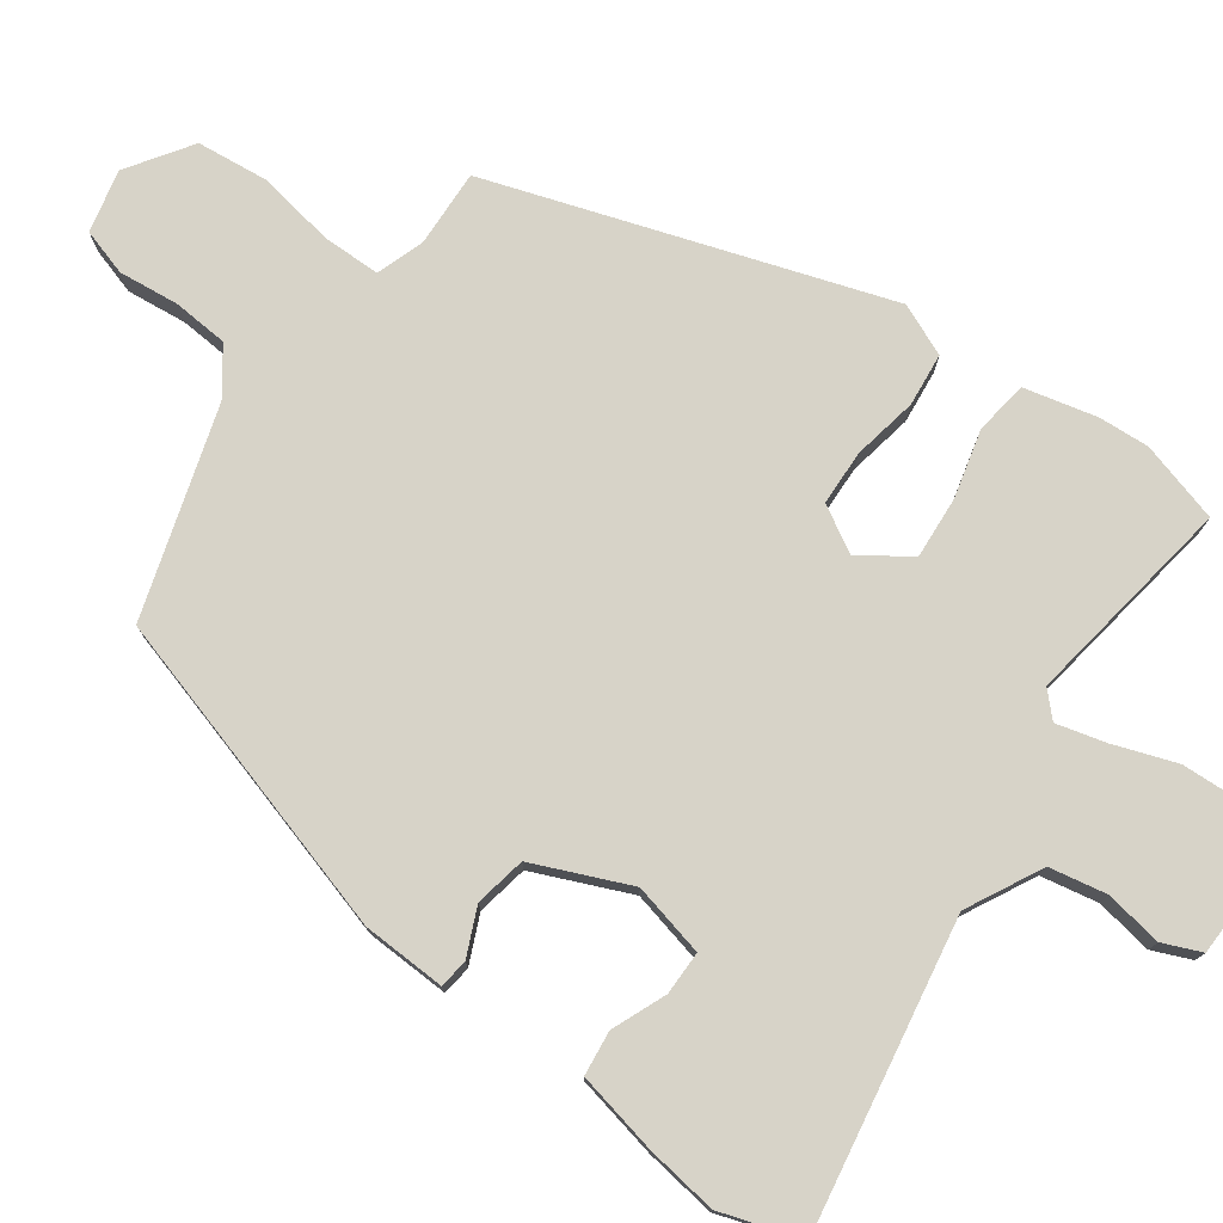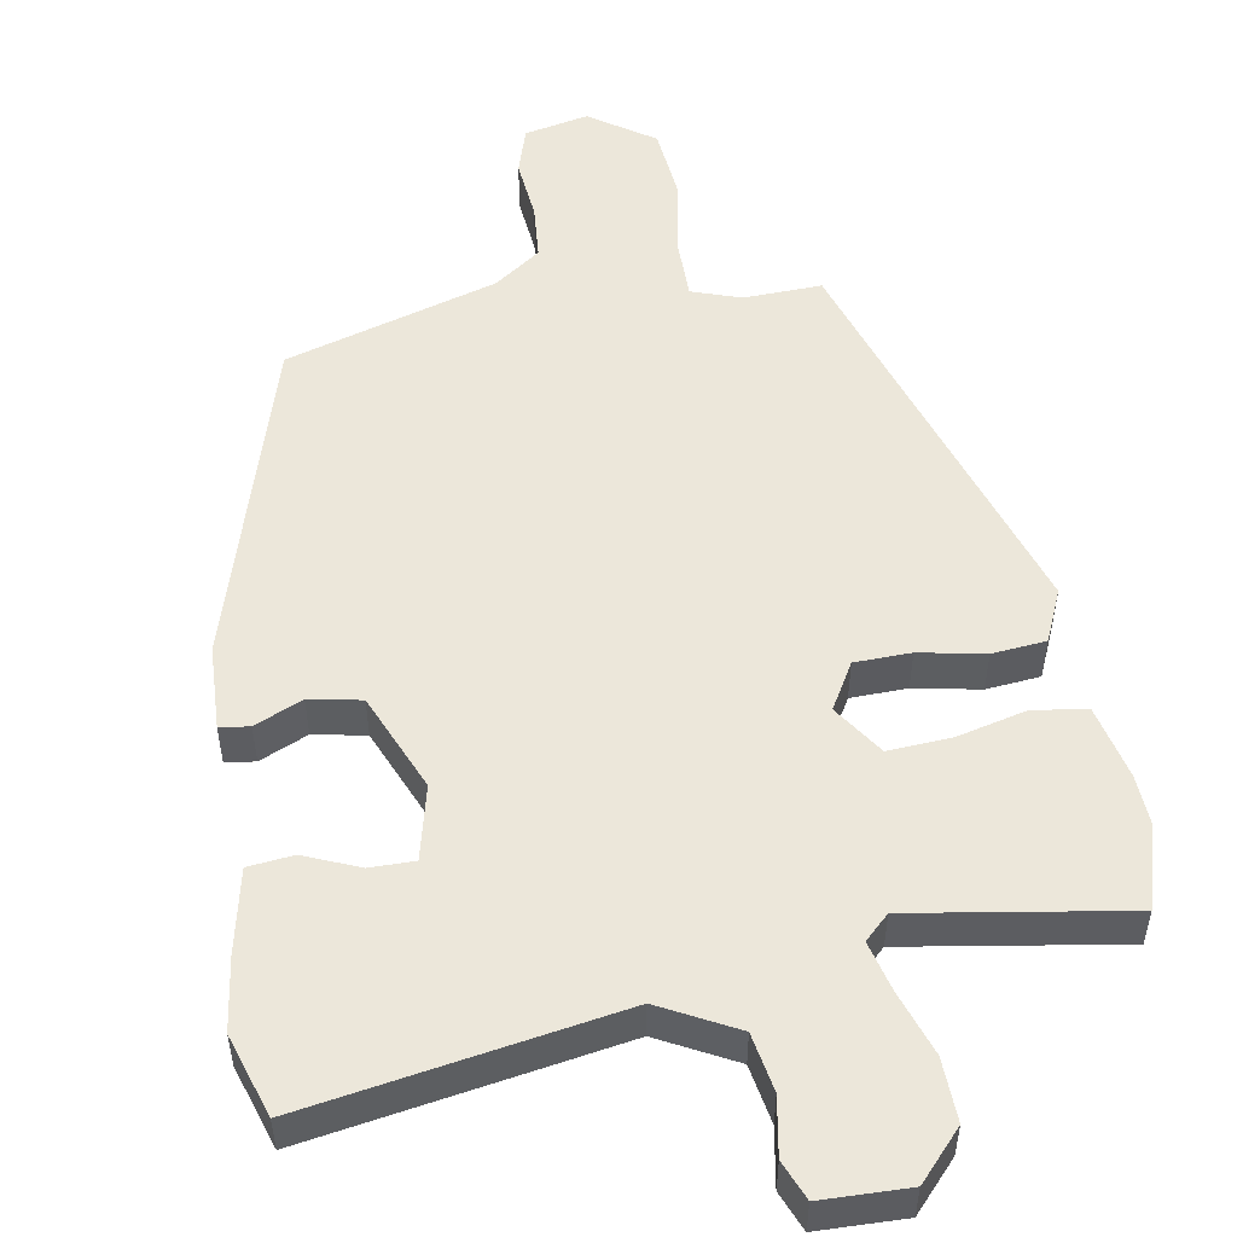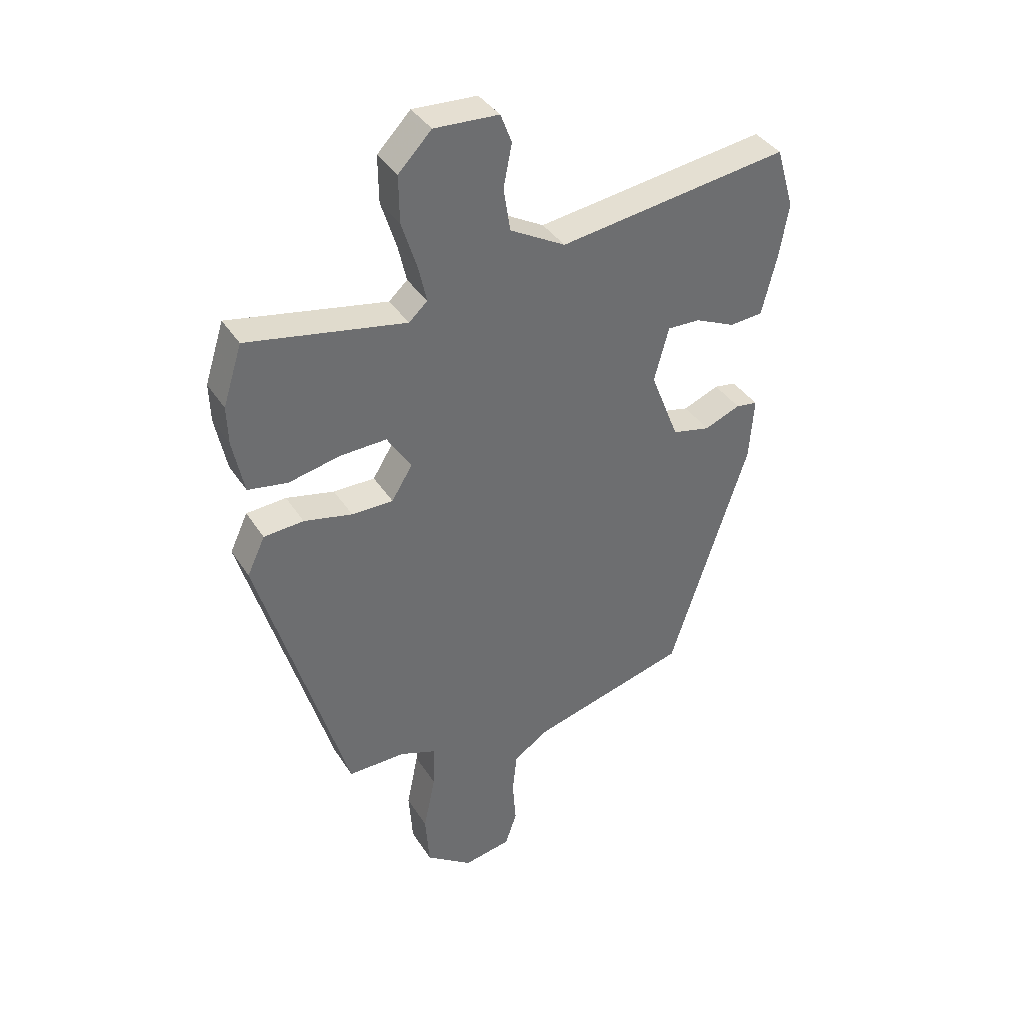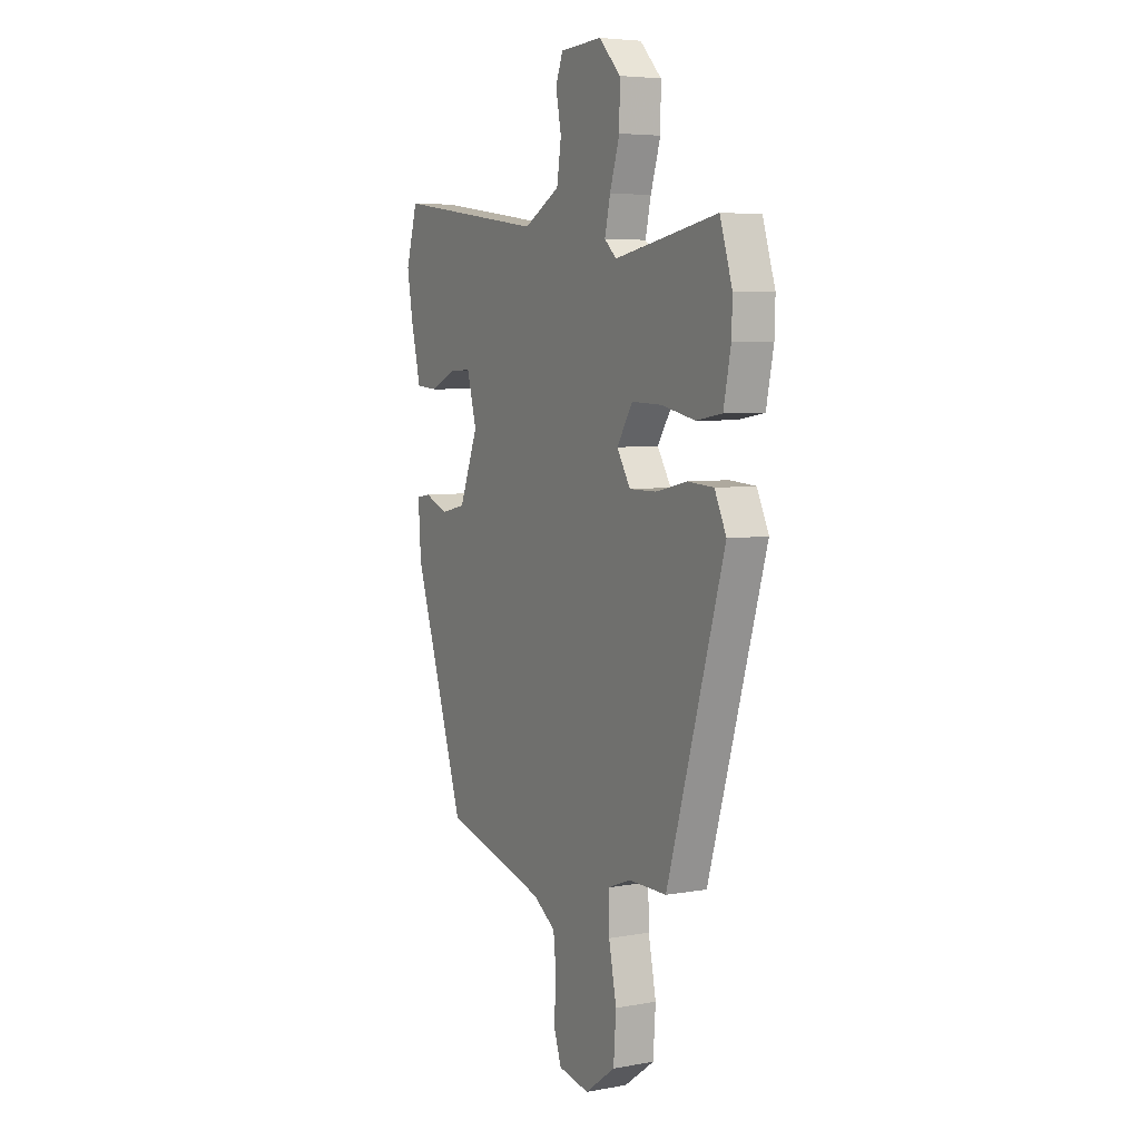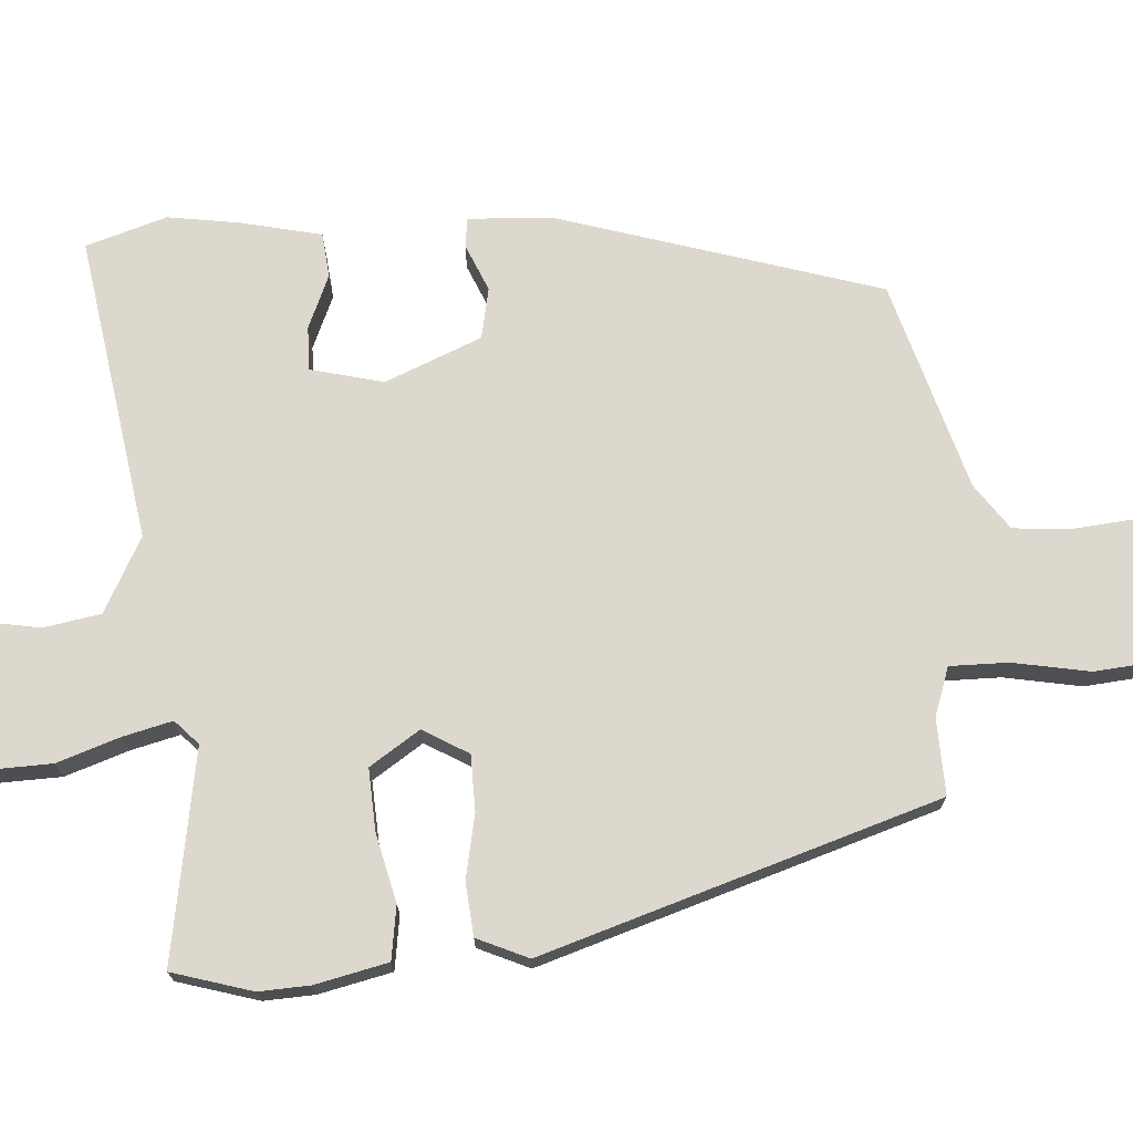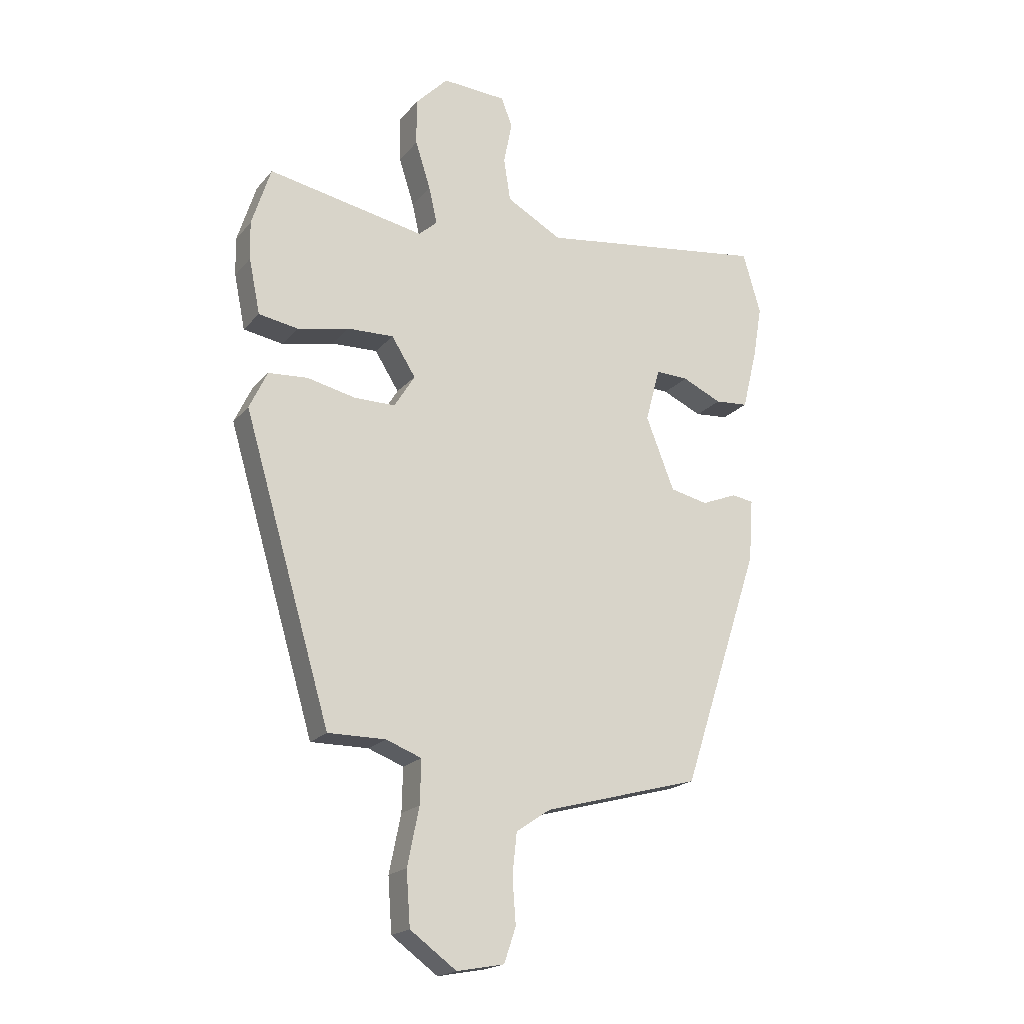
<metadata>
{"format":"obj","ext":"obj","renderer":"f3d","projection":"perspective","resolution":1024,"background":"white","views":[{"elev":76.7,"azim":-56.1,"up":"+Y"},{"elev":52.7,"azim":-11.3,"up":"+Y"},{"elev":38.2,"azim":150.9,"up":"+Z"},{"elev":5.4,"azim":61.1,"up":"+Z"},{"elev":72.2,"azim":85.0,"up":"+Y"},{"elev":-19.7,"azim":152.3,"up":"+Z"}]}
</metadata>
<code>
v 0.496 0.07 0.514
v 0.53 0.07 0.407
v 0.528 0.07 0.339
v 0.508 0.07 0.241
v 0.437 0.07 0.229
v 0.345 0.07 0.249
v 0.262 0.07 0.252
v 0.219 0.07 0.184
v 0.256 0.07 0.124
v 0.33 0.07 0.124
v 0.416 0.07 0.143
v 0.487 0.07 0.138
v 0.519 0.07 0.07
v 0.362 0.07 -0.461
v 0.259 0.07 -0.46
v 0.195 0.07 -0.484
v 0.197 0.07 -0.562
v 0.218 0.07 -0.665
v 0.211 0.07 -0.761
v 0.128 0.07 -0.821
v 0.043 0.07 -0.805
v 0.022 0.07 -0.743
v 0.028 0.07 -0.662
v 0.02 0.07 -0.588
v -0.042 0.07 -0.546
v -0.323 0.07 -0.469
v -0.464 0.07 -0.04
v -0.472 0.07 0.072
v -0.433 0.07 0.078
v -0.369 0.07 0.052
v -0.301 0.07 0.067
v -0.25 0.07 0.197
v -0.276 0.07 0.294
v -0.335 0.07 0.292
v -0.406 0.07 0.26
v -0.466 0.07 0.265
v -0.493 0.07 0.375
v -0.509 0.07 0.469
v -0.477 0.07 0.578
v -0.066 0.07 0.52
v 0.033 0.07 0.575
v 0.045 0.07 0.652
v 0.03 0.07 0.728
v 0.05 0.07 0.78
v 0.165 0.07 0.786
v 0.224 0.07 0.725
v 0.223 0.07 0.642
v 0.196 0.07 0.557
v 0.181 0.07 0.491
v 0.214 0.07 0.461
v 0.496 0 0.514
v 0.53 0 0.407
v 0.528 0 0.339
v 0.508 0 0.241
v 0.437 0 0.229
v 0.345 0 0.249
v 0.262 0 0.252
v 0.219 0 0.184
v 0.256 0 0.124
v 0.33 0 0.124
v 0.416 0 0.143
v 0.487 0 0.138
v 0.519 0 0.07
v 0.362 0 -0.461
v 0.259 0 -0.46
v 0.195 0 -0.484
v 0.197 0 -0.562
v 0.218 0 -0.665
v 0.211 0 -0.761
v 0.128 0 -0.821
v 0.043 0 -0.805
v 0.022 0 -0.743
v 0.028 0 -0.662
v 0.02 0 -0.588
v -0.042 0 -0.546
v -0.323 0 -0.469
v -0.464 0 -0.04
v -0.472 0 0.072
v -0.433 0 0.078
v -0.369 0 0.052
v -0.301 0 0.067
v -0.25 0 0.197
v -0.276 0 0.294
v -0.335 0 0.292
v -0.406 0 0.26
v -0.466 0 0.265
v -0.493 0 0.375
v -0.509 0 0.469
v -0.477 0 0.578
v -0.066 0 0.52
v 0.033 0 0.575
v 0.045 0 0.652
v 0.03 0 0.728
v 0.05 0 0.78
v 0.165 0 0.786
v 0.224 0 0.725
v 0.223 0 0.642
v 0.196 0 0.557
v 0.181 0 0.491
v 0.214 0 0.461
f 46 47 48
f 45 46 48
f 44 45 48
f 43 44 48
f 42 43 48
f 41 42 48 49
f 40 41 49 50
f 38 39 40
f 37 38 40
f 36 37 40
f 35 36 40
f 34 35 40
f 33 34 40 50
f 28 29 30
f 27 28 30
f 26 27 30
f 25 26 30
f 24 25 30 31
f 21 22 23
f 20 21 23
f 19 20 23
f 18 19 23
f 17 18 23
f 16 17 23 24
f 13 14 15
f 12 13 15
f 11 12 15
f 10 11 15
f 9 10 15 16
f 24 31 32
f 16 24 32
f 9 16 32
f 8 9 32
f 4 5 6
f 3 4 6
f 2 3 6 7
f 50 1 2 7
f 32 33 50
f 8 32 50
f 7 8 50
f 98 97 96
f 98 96 95
f 98 95 94
f 98 94 93
f 98 93 92
f 99 98 92 91
f 100 99 91 90
f 90 89 88
f 90 88 87
f 90 87 86
f 90 86 85
f 90 85 84
f 100 90 84 83
f 80 79 78
f 80 78 77
f 80 77 76
f 80 76 75
f 81 80 75 74
f 73 72 71
f 73 71 70
f 73 70 69
f 73 69 68
f 73 68 67
f 74 73 67 66
f 65 64 63
f 65 63 62
f 65 62 61
f 65 61 60
f 66 65 60 59
f 82 81 74
f 82 74 66
f 82 66 59
f 82 59 58
f 56 55 54
f 56 54 53
f 57 56 53 52
f 57 52 51 100
f 100 83 82
f 100 82 58
f 100 58 57
f 1 51 52 2
f 2 52 53 3
f 3 53 54 4
f 4 54 55 5
f 5 55 56 6
f 6 56 57 7
f 7 57 58 8
f 8 58 59 9
f 9 59 60 10
f 10 60 61 11
f 11 61 62 12
f 12 62 63 13
f 13 63 64 14
f 14 64 65 15
f 15 65 66 16
f 16 66 67 17
f 17 67 68 18
f 18 68 69 19
f 19 69 70 20
f 20 70 71 21
f 21 71 72 22
f 22 72 73 23
f 23 73 74 24
f 24 74 75 25
f 25 75 76 26
f 26 76 77 27
f 27 77 78 28
f 28 78 79 29
f 29 79 80 30
f 30 80 81 31
f 31 81 82 32
f 32 82 83 33
f 33 83 84 34
f 34 84 85 35
f 35 85 86 36
f 36 86 87 37
f 37 87 88 38
f 38 88 89 39
f 39 89 90 40
f 40 90 91 41
f 41 91 92 42
f 42 92 93 43
f 43 93 94 44
f 44 94 95 45
f 45 95 96 46
f 46 96 97 47
f 47 97 98 48
f 48 98 99 49
f 49 99 100 50
f 50 100 51 1

</code>
